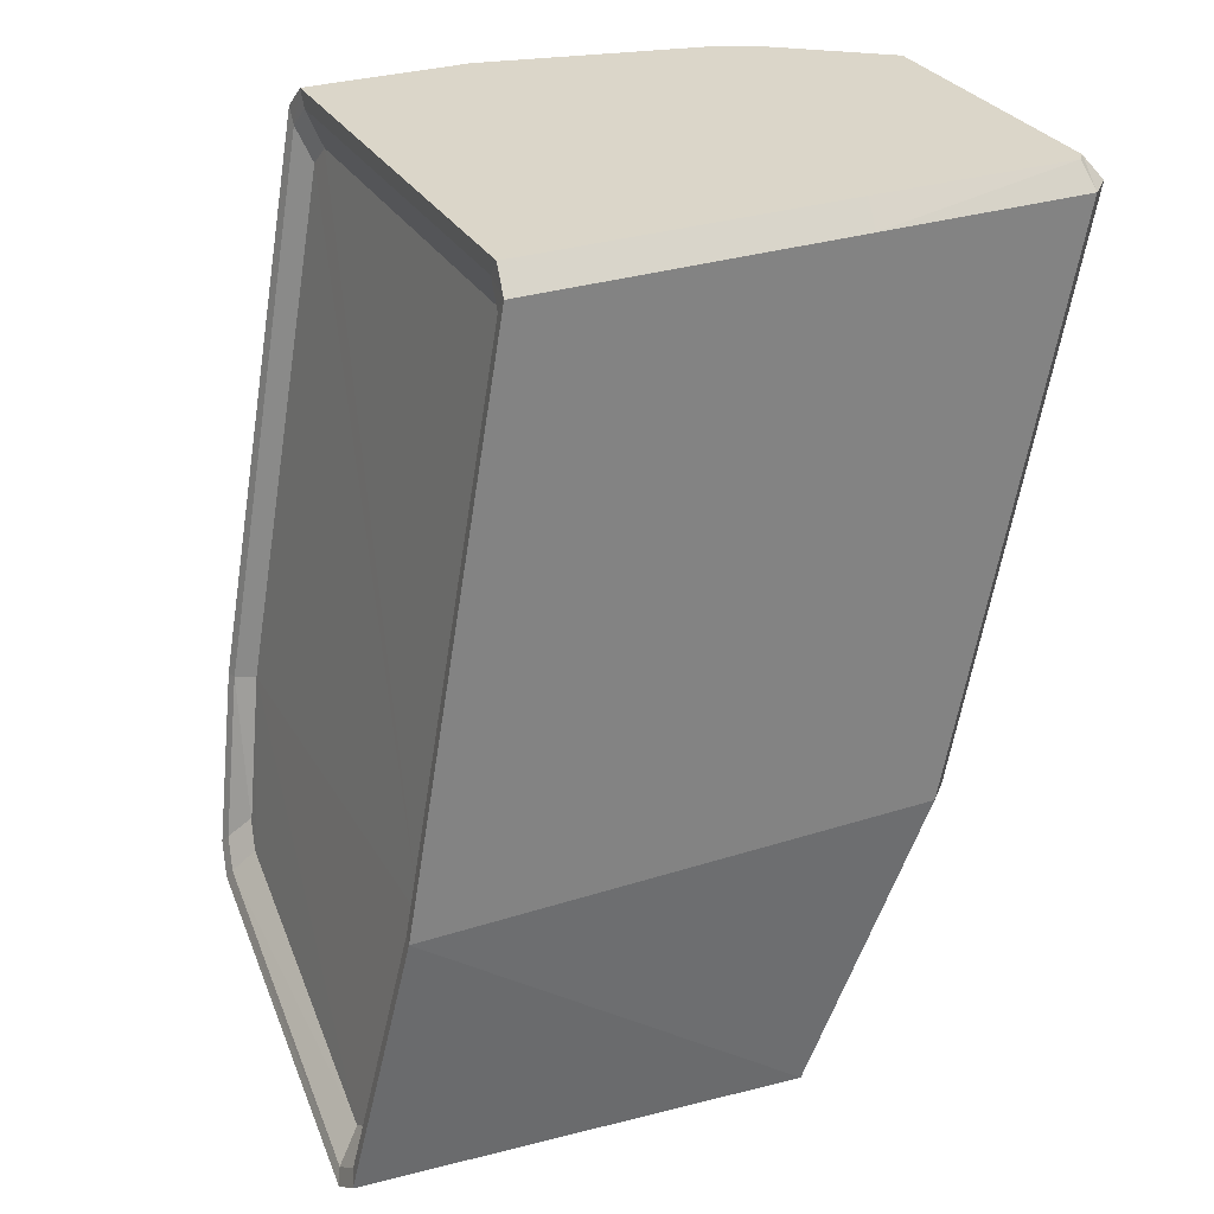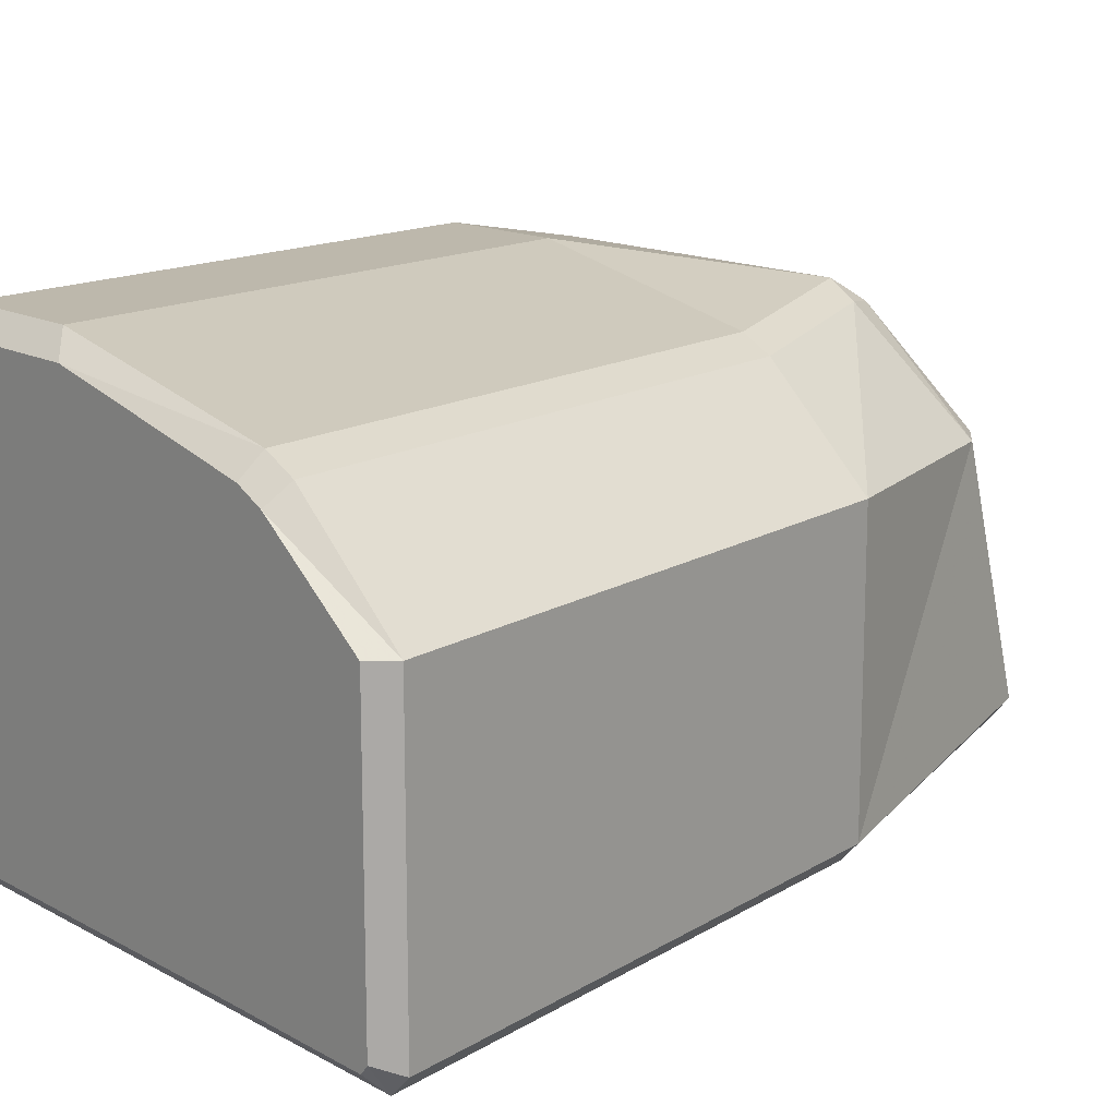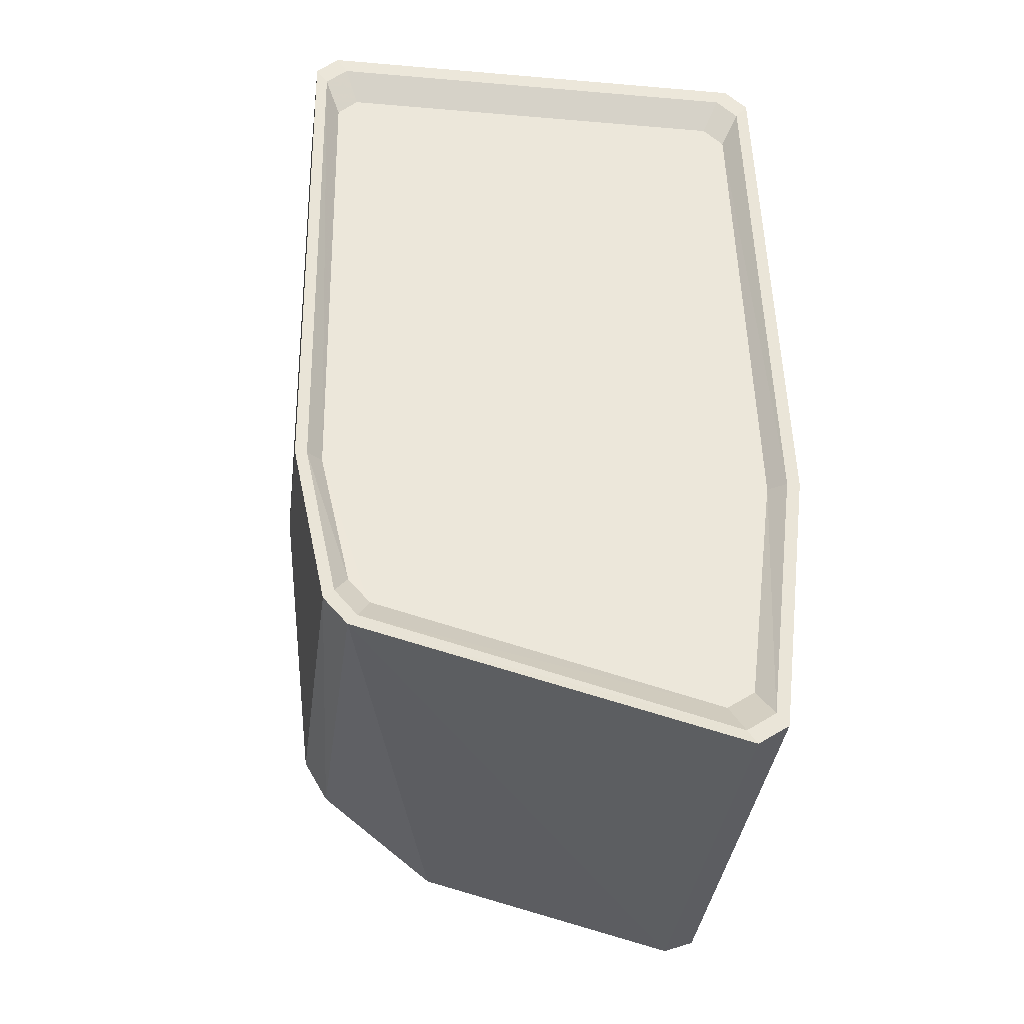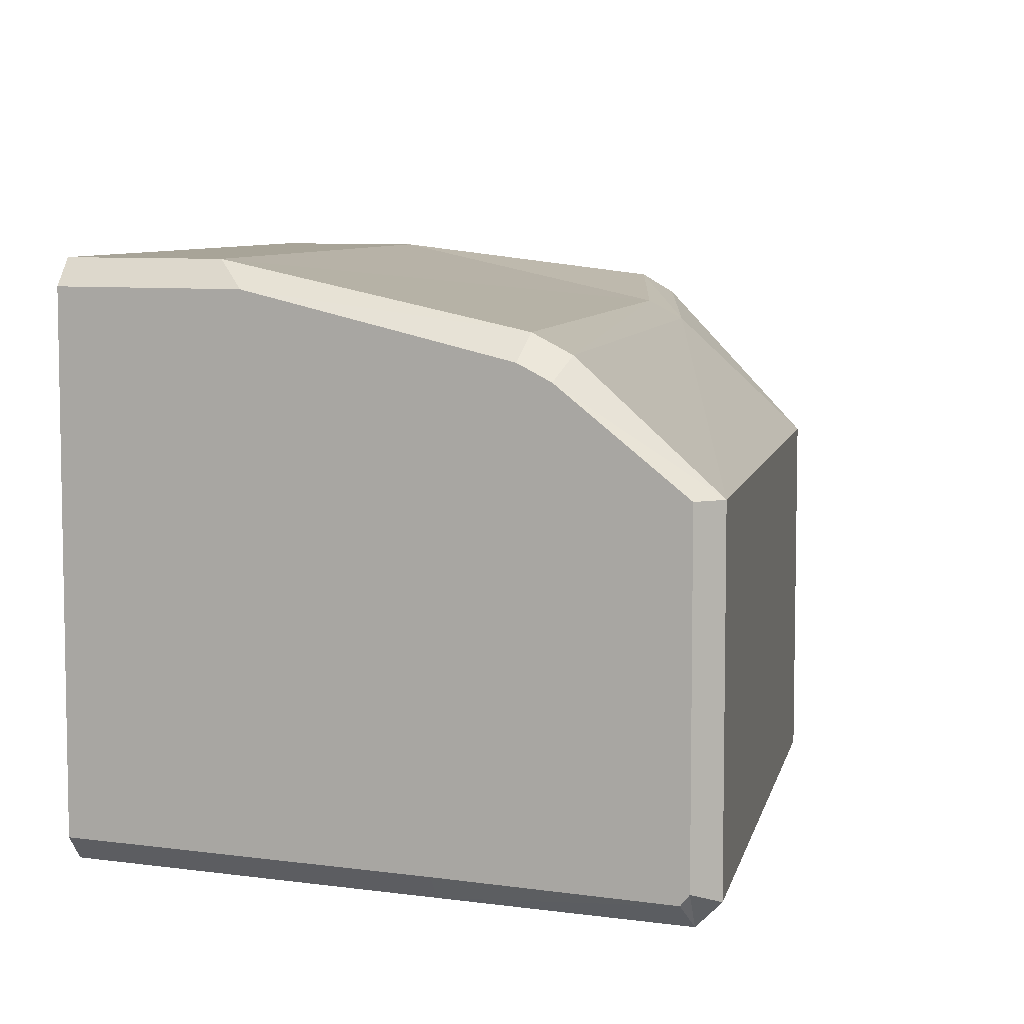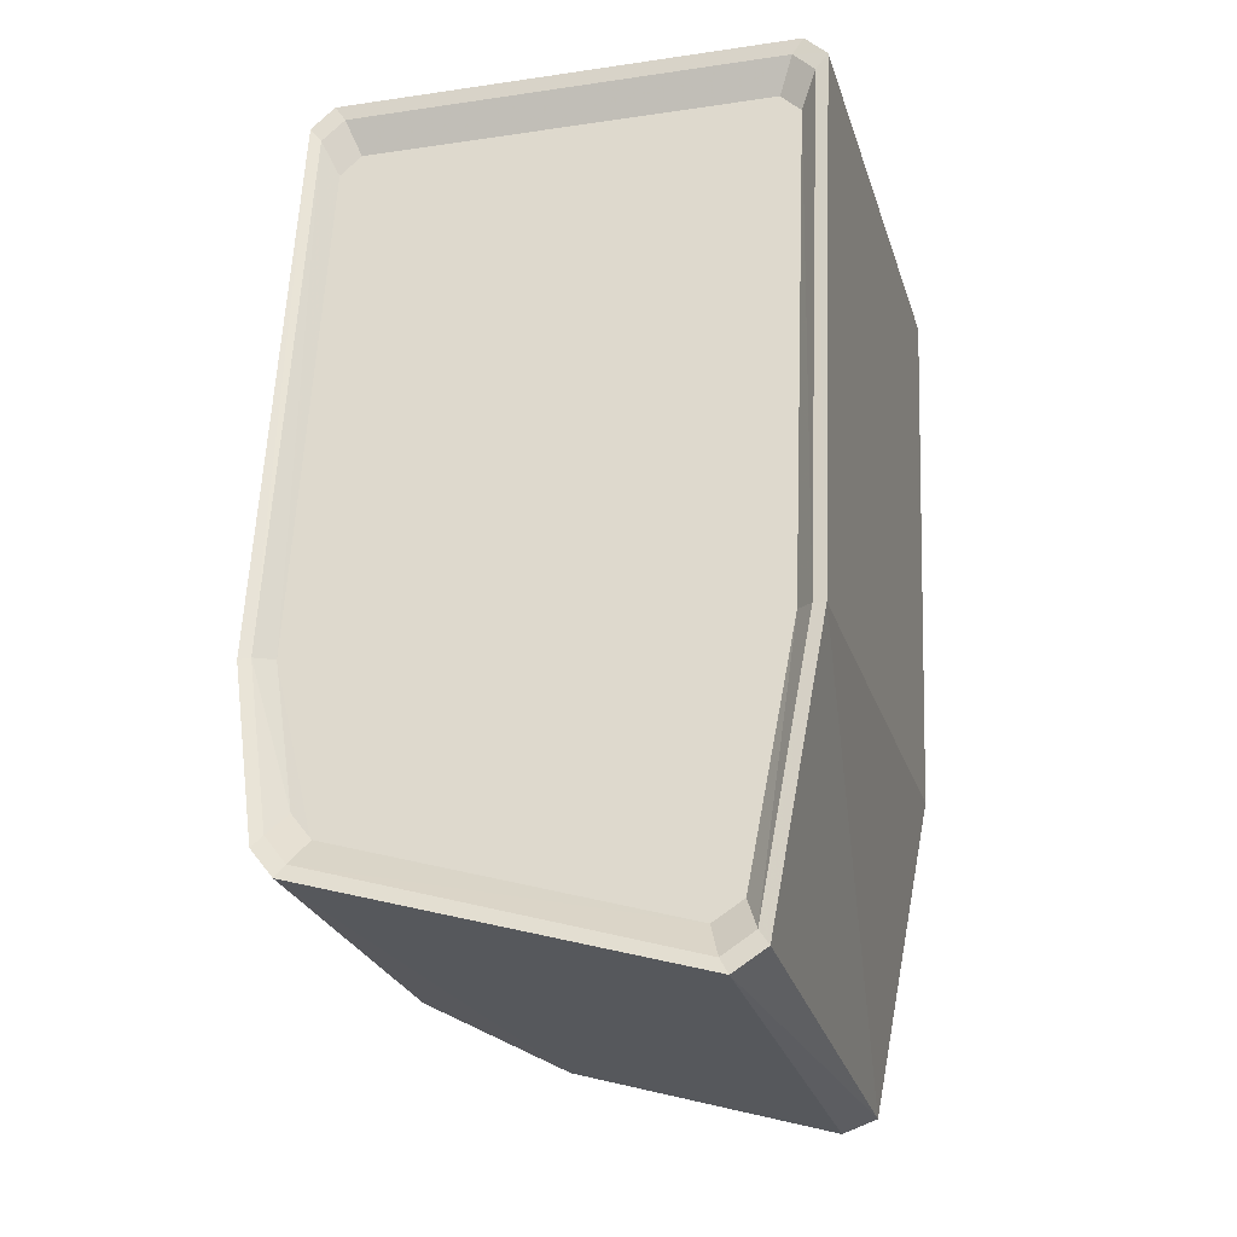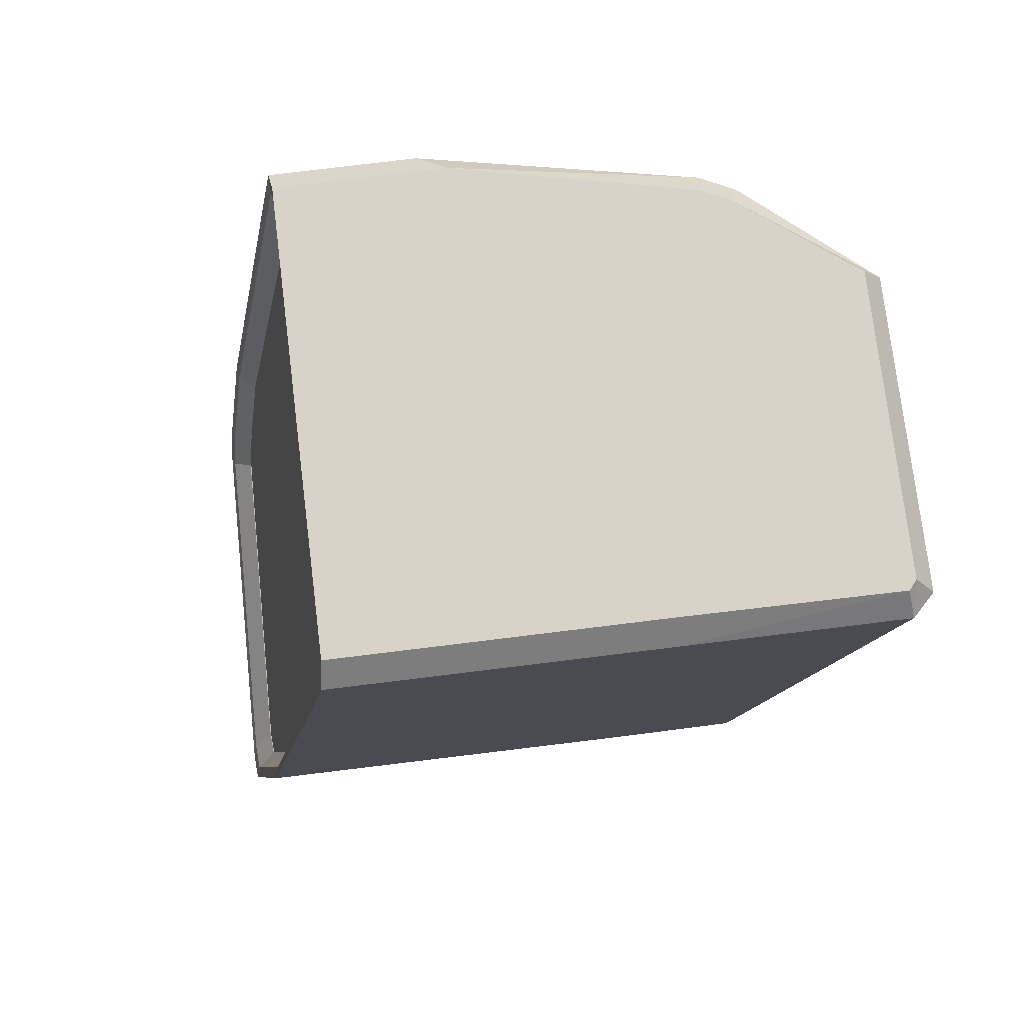
<metadata>
{"format":"obj","ext":"obj","renderer":"f3d","projection":"perspective","resolution":1024,"background":"white","views":[{"elev":29.7,"azim":-25.1,"up":"+Z"},{"elev":14.7,"azim":49.2,"up":"+Y"},{"elev":-31.0,"azim":-97.1,"up":"+Z"},{"elev":7.0,"azim":22.7,"up":"+Y"},{"elev":-22.2,"azim":-75.4,"up":"+Z"},{"elev":76.5,"azim":-7.0,"up":"+Z"}]}
</metadata>
<code>
v 0.05031 0.05761 -0.1996
v 0.05428 0.05608 -0.1874
v 0.04652 0.05608 -0.1874
v 0.05121 0.05847 -0.1992
v 0.04999 0.05878 -0.2001
v 0.0505 0.0683 -0.1974
v 0.03329 0.07265 -0.1951
v 0.04729 0.07265 -0.1955
v 0.03347 0.07353 -0.194
v 0.03345 0.07232 -0.1946
v 0.03277 0.05911 -0.1985
v 0.03363 0.05953 -0.1973
v 0.03376 0.05851 -0.1966
v 0.0329 0.05801 -0.1977
v 0.03259 0.05878 -0.1991
v 0.03273 0.05763 -0.1983
v 0.03472 0.05653 -0.1874
v 0.03541 0.05712 -0.1872
v 0.03886 0.05712 -0.1676
v 0.03839 0.05653 -0.1663
v 0.03463 0.05608 -0.1874
v 0.03841 0.05608 -0.1657
v 0.03854 0.05735 -0.1655
v 0.03899 0.05788 -0.1668
v 0.03899 0.073 -0.1668
v 0.03854 0.07352 -0.1655
v 0.03855 0.05694 -0.1649
v 0.05082 0.05694 -0.1649
v 0.05065 0.05608 -0.1657
v 0.05849 0.05689 -0.1649
v 0.05865 0.05608 -0.1657
v 0.05878 0.05725 -0.1649
v 0.05946 0.05689 -0.1657
v 0.05878 0.0683 -0.1649
v 0.05946 0.0683 -0.1657
v 0.05461 0.07146 -0.1649
v 0.05491 0.07218 -0.1657
v 0.05353 0.07199 -0.1649
v 0.05363 0.0728 -0.1657
v 0.04478 0.07391 -0.1649
v 0.04371 0.07477 -0.1657
v 0.03855 0.07391 -0.1649
v 0.03841 0.07477 -0.1657
v 0.03839 0.07433 -0.1663
v 0.03472 0.07433 -0.1874
v 0.03541 0.07376 -0.1872
v 0.03444 0.07265 -0.1927
v 0.03363 0.07315 -0.1936
v 0.03463 0.07477 -0.1874
v 0.03978 0.07477 -0.1874
v 0.04672 0.07352 -0.1943
v 0.04941 0.0728 -0.1874
v 0.05065 0.07218 -0.1874
v 0.04795 0.07286 -0.1941
v 0.03427 0.07187 -0.1937
v 0.0516 0.0683 -0.1963
v 0.05507 0.0683 -0.1874
v 0.05507 0.05689 -0.1874
v 0.03886 0.07376 -0.1676
v 0.05082 0.0683 -0.1649
v 0.03377 0.05851 -0.1968
v 0.03364 0.05953 -0.1975
v 0.03428 0.07187 -0.1938
v 0.03445 0.07265 -0.1929
f 1 2 3
f 1 4 2
f 5 4 1
f 4 5 6
f 7 6 5
f 7 8 6
f 7 9 8
f 9 7 10
f 11 10 7
f 10 11 12
f 13 12 11
f 11 14 13
f 14 11 15
f 7 15 11
f 5 15 7
f 5 1 15
f 16 15 1
f 15 16 14
f 17 14 16
f 14 17 18
f 19 18 17
f 17 20 19
f 20 17 21
f 16 21 17
f 21 16 1
f 1 3 21
f 22 21 3
f 21 22 20
f 23 20 22
f 20 23 24
f 25 24 23
f 23 26 25
f 26 23 27
f 22 27 23
f 27 22 28
f 29 28 22
f 28 29 30
f 31 30 29
f 30 31 32
f 33 32 31
f 32 33 34
f 35 34 33
f 34 35 36
f 37 36 35
f 36 37 38
f 39 38 37
f 38 39 40
f 41 40 39
f 40 41 42
f 43 42 41
f 42 43 44
f 45 44 43
f 44 45 46
f 47 46 45
f 45 48 47
f 48 45 49
f 43 49 45
f 50 49 43
f 49 50 51
f 50 52 51
f 52 50 41
f 43 41 50
f 41 39 52
f 39 37 52
f 53 52 37
f 52 53 51
f 54 51 53
f 8 51 54
f 51 8 9
f 51 9 49
f 49 9 48
f 10 48 9
f 48 10 55
f 12 55 10
f 55 47 48
f 8 54 56
f 57 56 54
f 56 57 58
f 33 58 57
f 33 31 58
f 2 58 31
f 58 2 4
f 58 4 56
f 6 56 4
f 56 6 8
f 2 31 29
f 29 3 2
f 3 29 22
f 57 35 33
f 35 57 53
f 54 53 57
f 53 37 35
f 46 59 44
f 26 44 59
f 44 26 42
f 27 42 26
f 60 42 27
f 42 60 40
f 38 40 60
f 60 36 38
f 60 34 36
f 34 60 28
f 27 28 60
f 28 32 34
f 28 30 32
f 59 25 26
f 24 19 20
f 18 13 14
f 61 18 46
f 59 46 18
f 18 25 59
f 18 24 25
f 18 19 24
f 46 62 61
f 46 63 62
f 46 64 63

</code>
